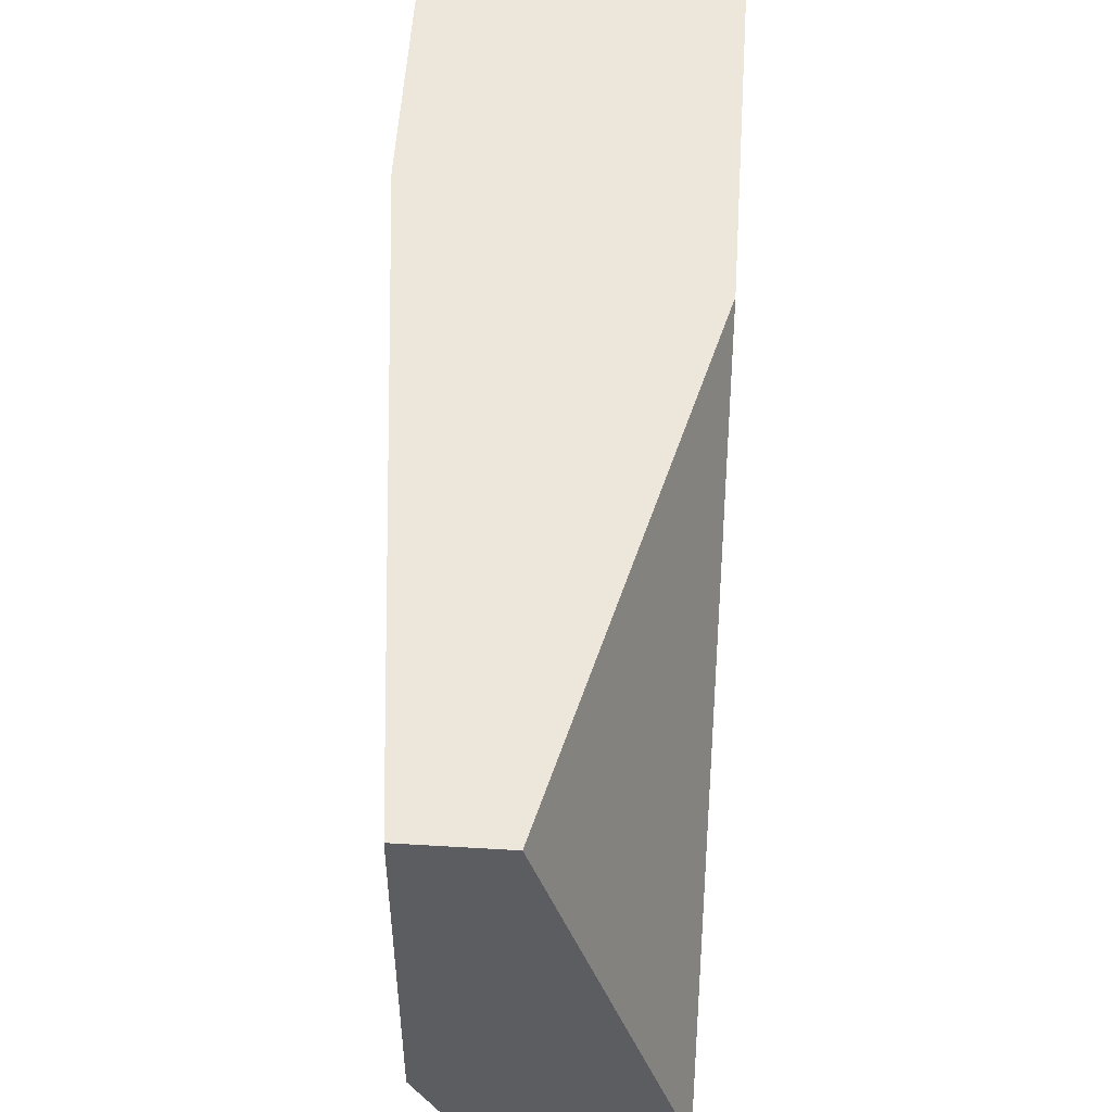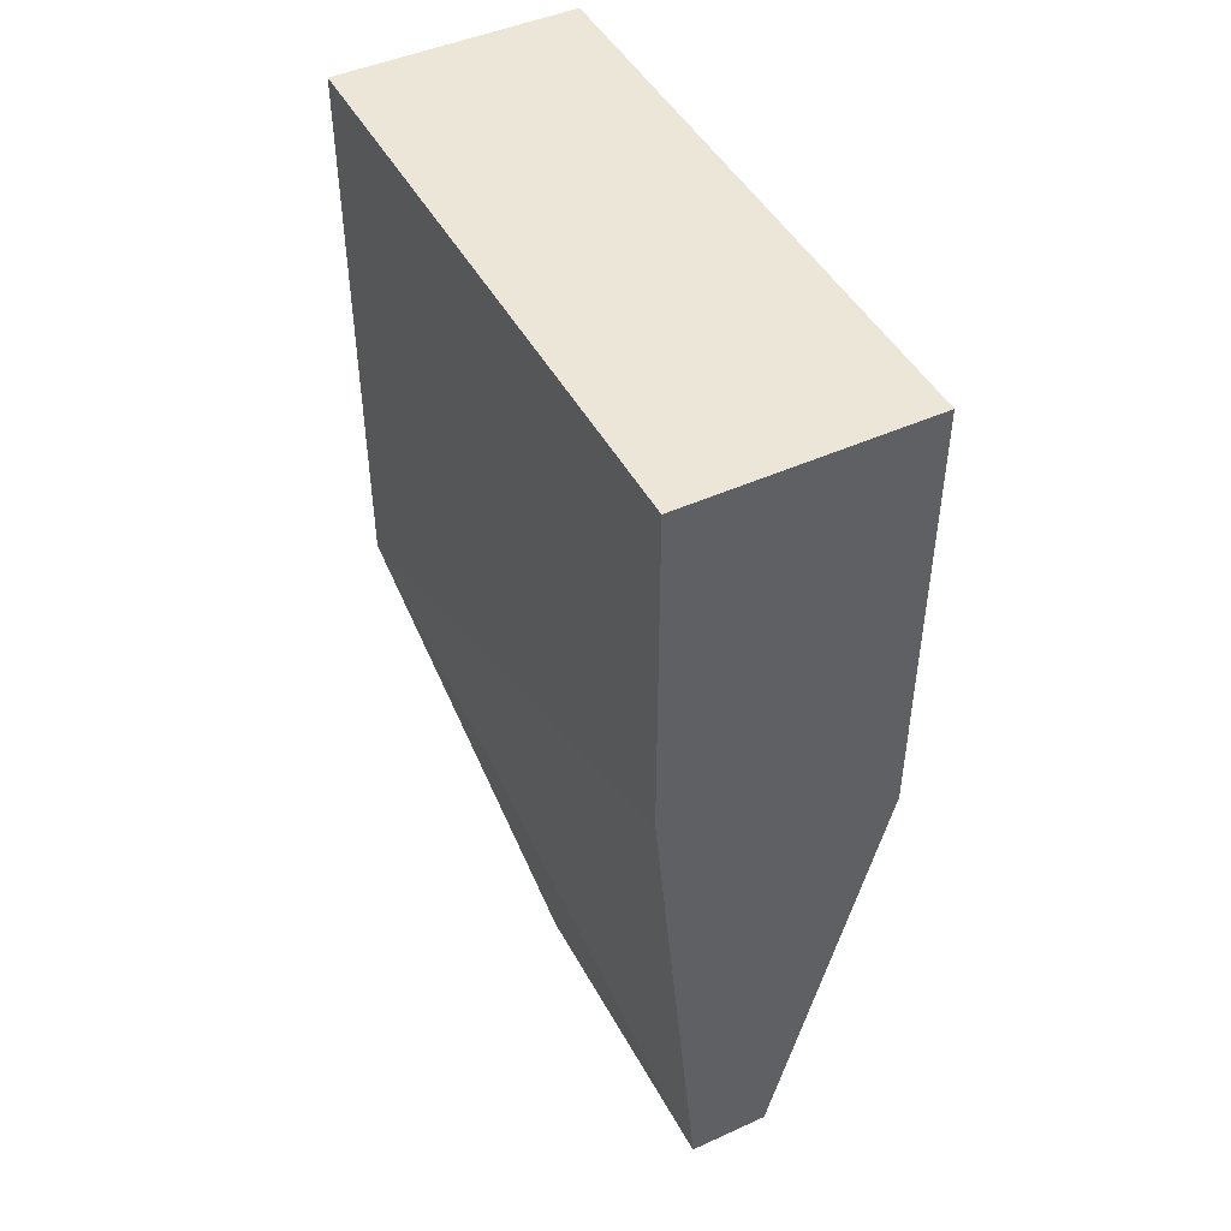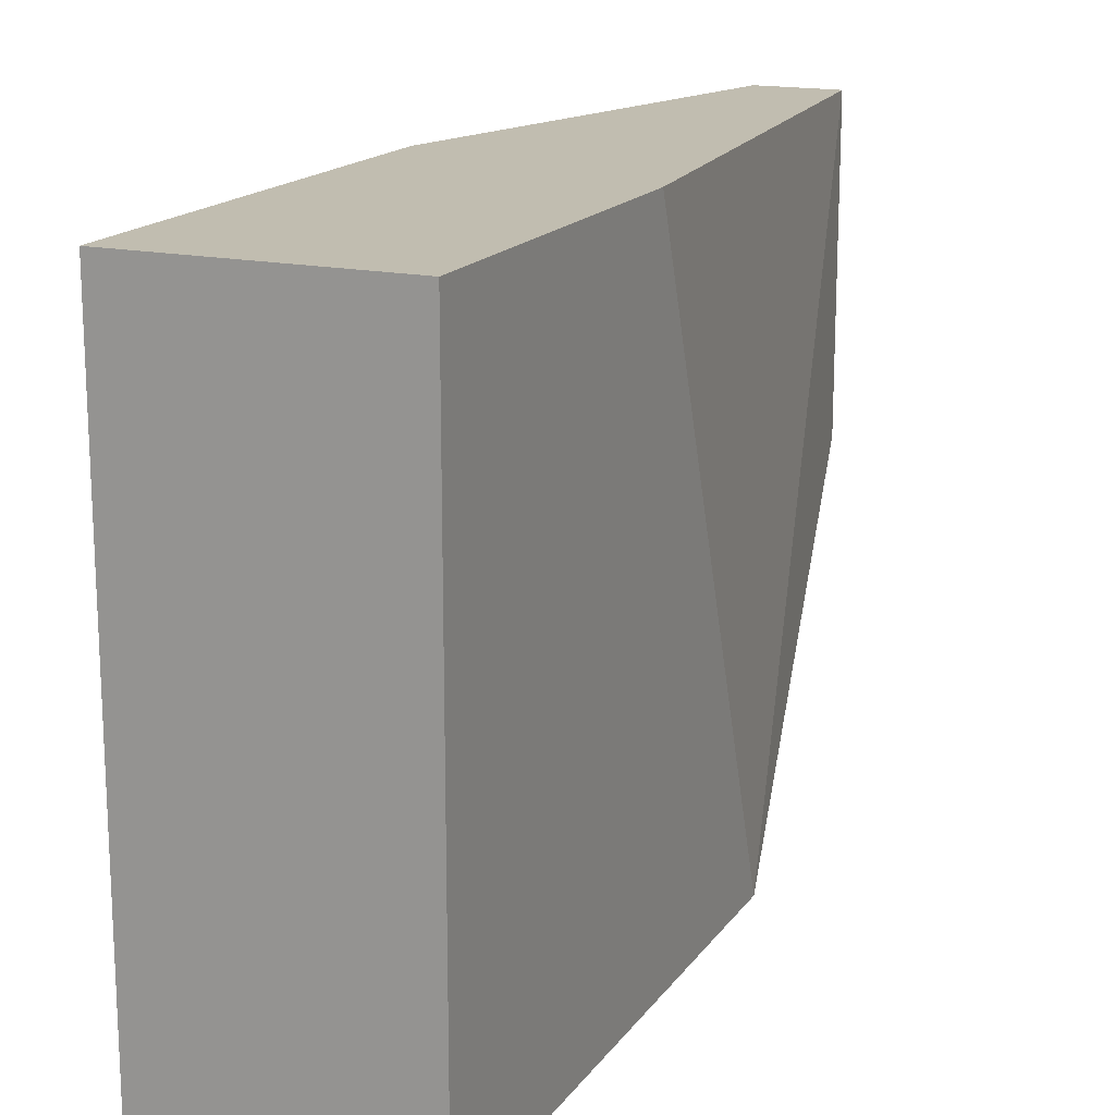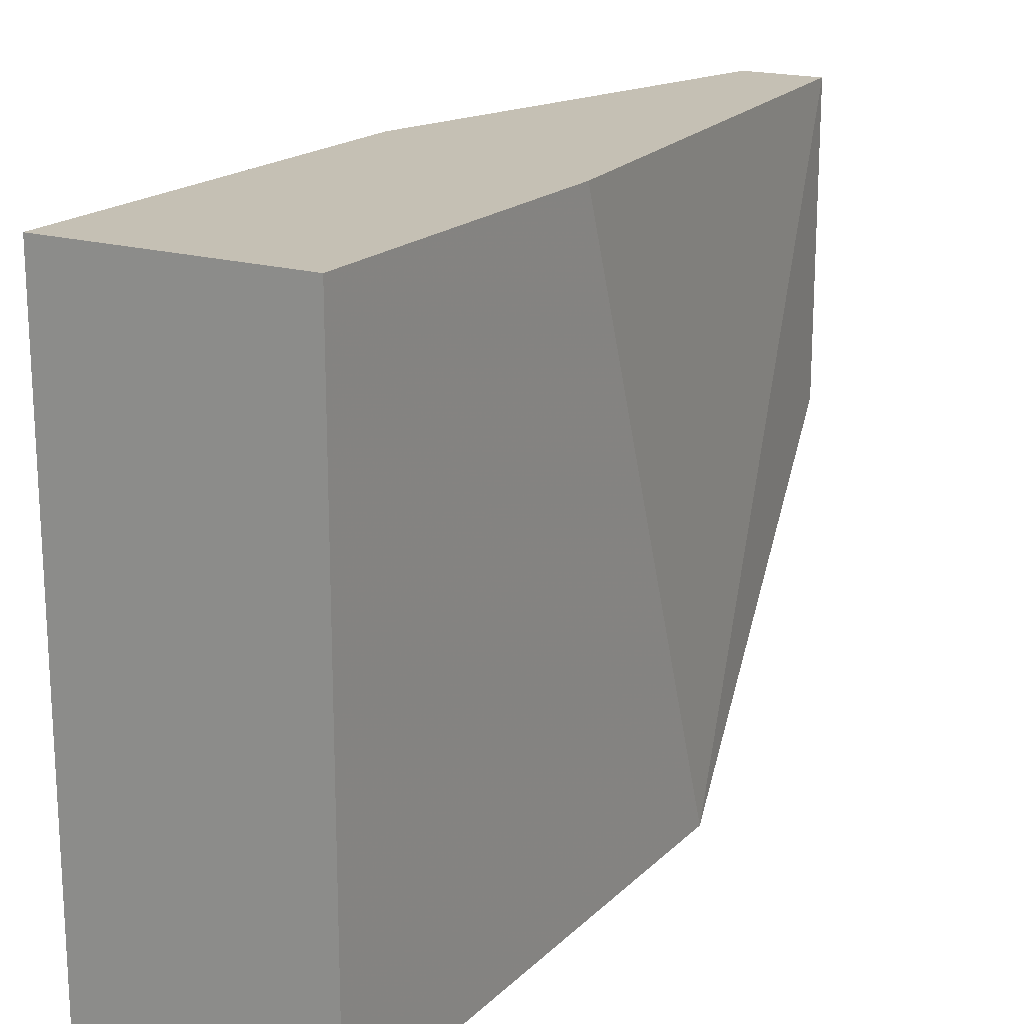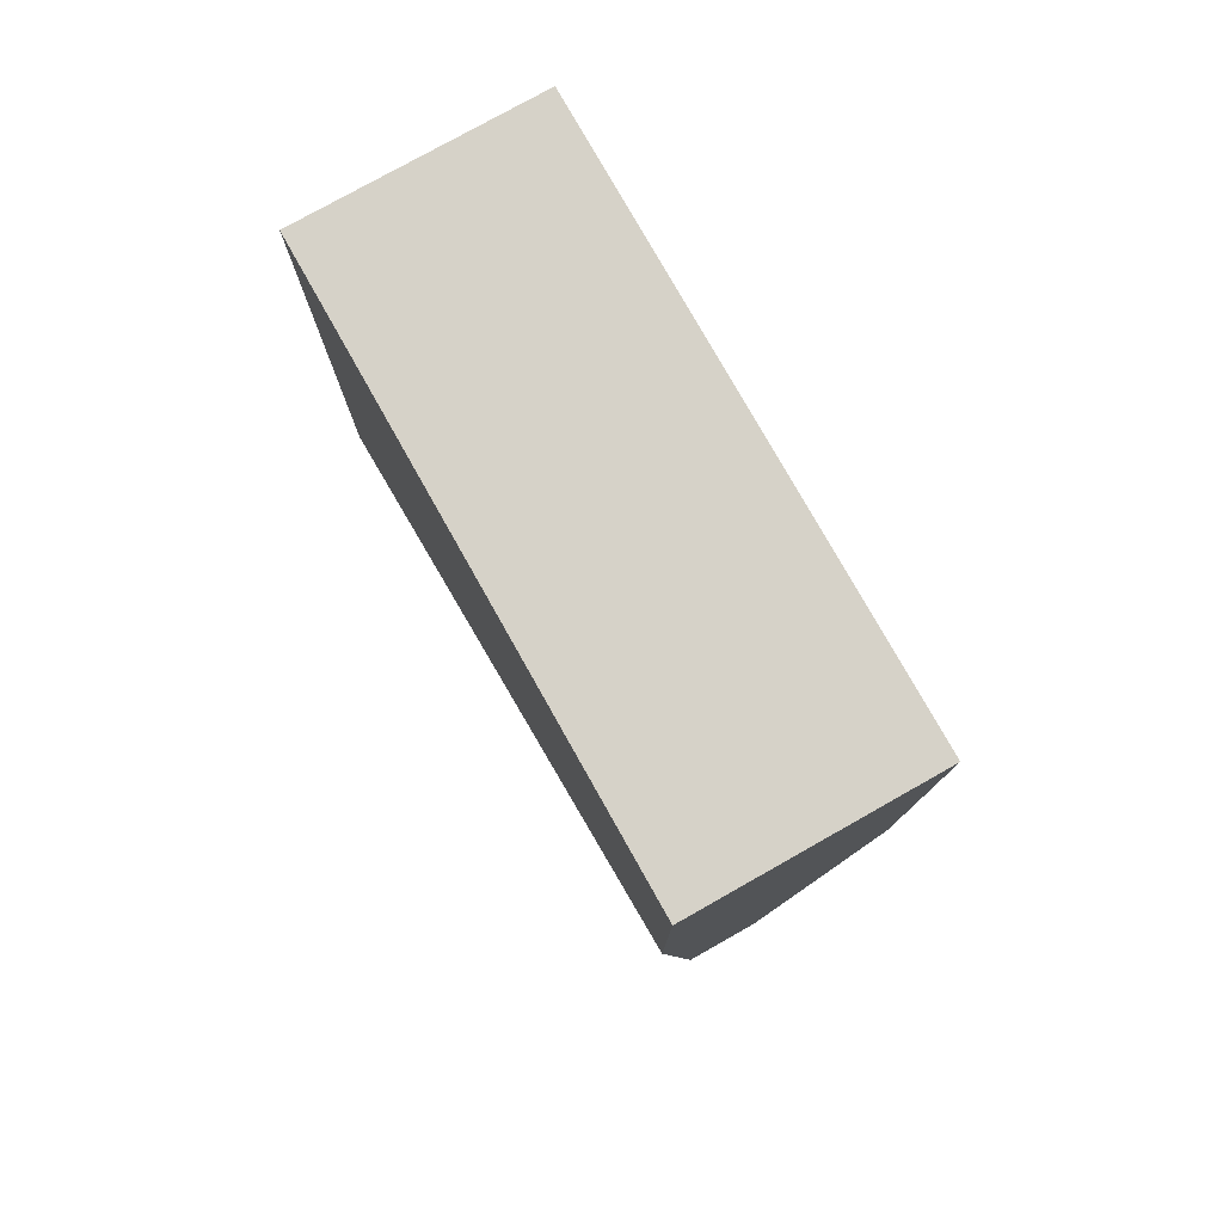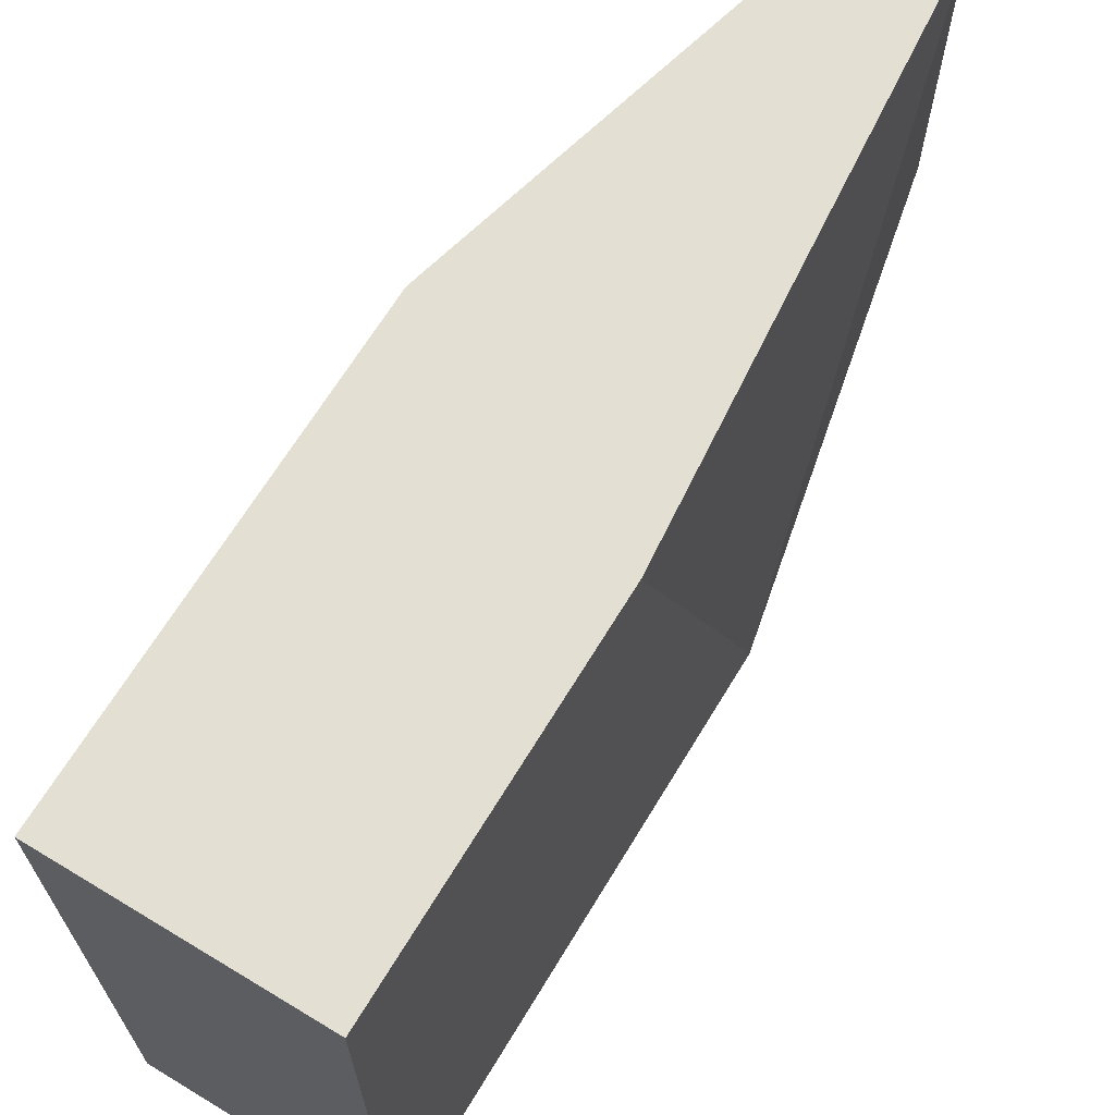
<metadata>
{"format":"obj","ext":"obj","renderer":"f3d","projection":"perspective","resolution":1024,"background":"white","views":[{"elev":52.9,"azim":-176.3,"up":"+Y"},{"elev":46.4,"azim":152.7,"up":"+Z"},{"elev":16.7,"azim":23.7,"up":"+Y"},{"elev":18.3,"azim":30.1,"up":"+Y"},{"elev":78.1,"azim":150.6,"up":"+Z"},{"elev":66.8,"azim":31.2,"up":"+Y"}]}
</metadata>
<code>
v 0.332 -0.1573 -0.03079
v 0.3507 -0.3853 0.0905
v 0.332 -0.2716 -0.03079
v 0.3018 -0.1573 -0.03079
v 0.3507 -0.1573 0.1717
v 0.26 -0.3831 -0.03017
v 0.2601 -0.3831 -0.03079
v 0.2616 -0.3823 -0.03079
v 0.3119 -0.3119 -0.03079
v 0.3121 -0.3115 -0.03079
v 0.3222 -0.2913 -0.03079
v 0.3507 -0.3853 0.3018
v 0.26 -0.3853 0.1811
v 0.26 -0.2949 -0.03079
v 0.26 -0.1573 0.1338
v 0.3507 -0.1573 0.3018
v 0.26 -0.3809 -0.03079
v 0.26 -0.3853 0.3018
v 0.26 -0.1573 0.3018
f 4 14 15
f 2 5 16
f 2 16 12
f 2 12 18
f 2 18 13
f 2 13 6
f 6 17 7
f 12 16 19
f 6 18 19
f 6 19 15
f 6 15 14
f 6 14 17
f 2 11 3
f 12 19 18
f 6 13 18
f 2 10 11
f 2 9 10
f 1 11 10
f 1 2 3
f 1 3 11
f 2 8 9
f 1 10 9
f 1 9 8
f 1 8 7
f 1 17 14
f 1 7 17
f 1 4 15
f 1 15 19
f 1 19 16
f 1 16 5
f 1 5 2
f 2 6 7
f 2 7 8
f 1 14 4

</code>
